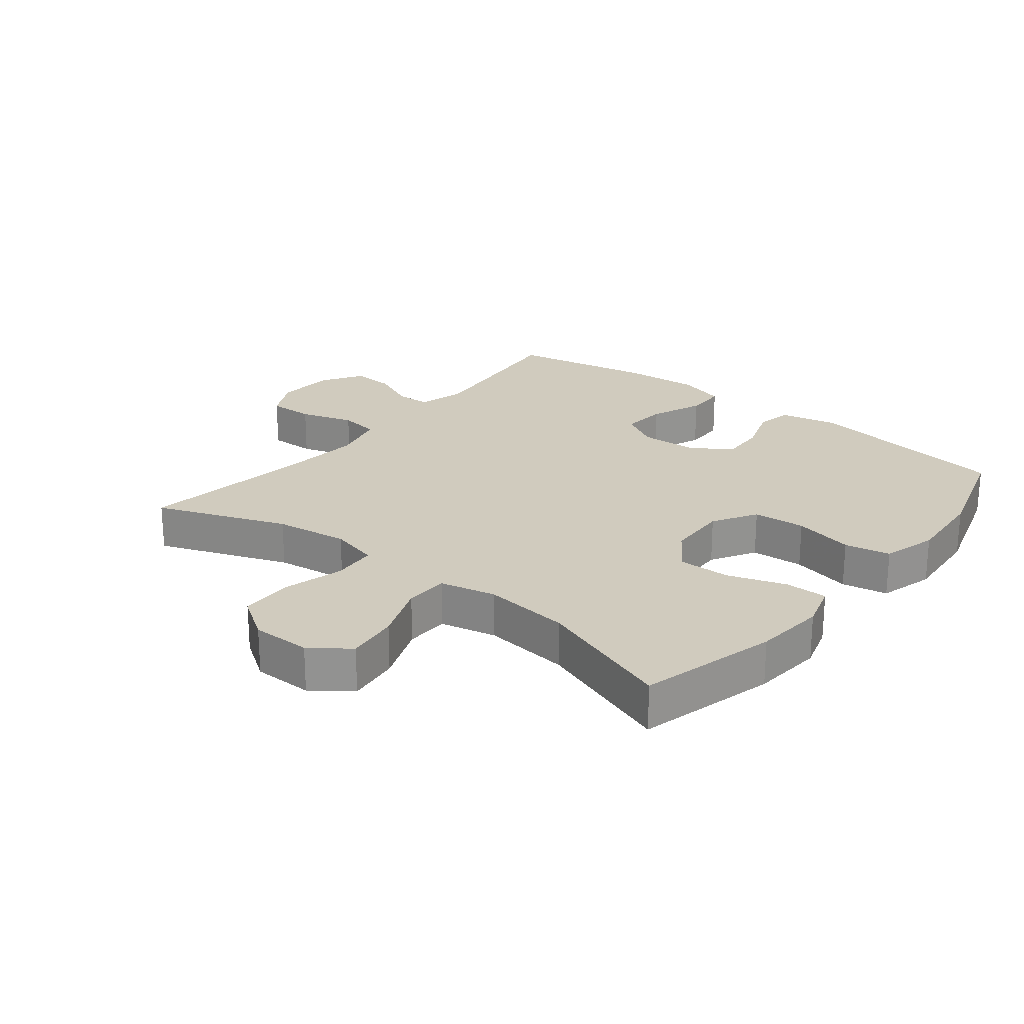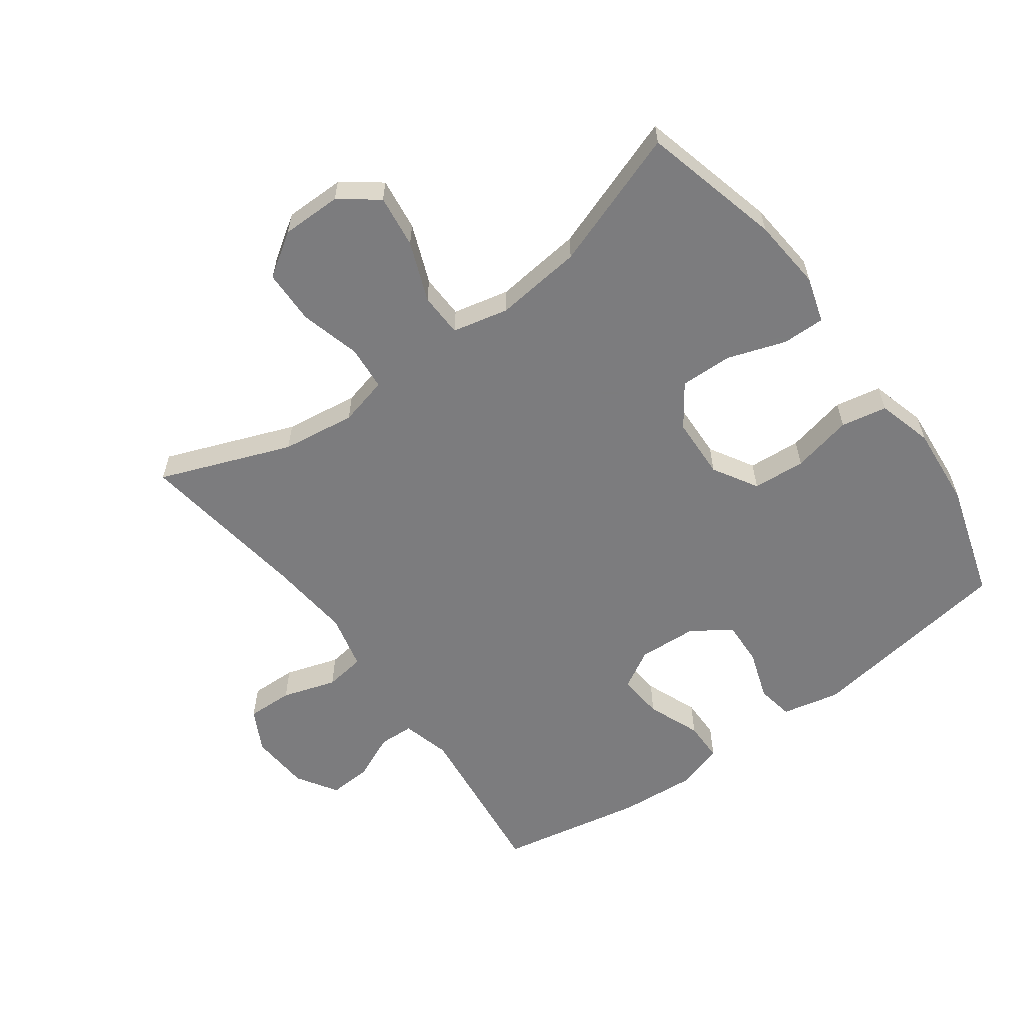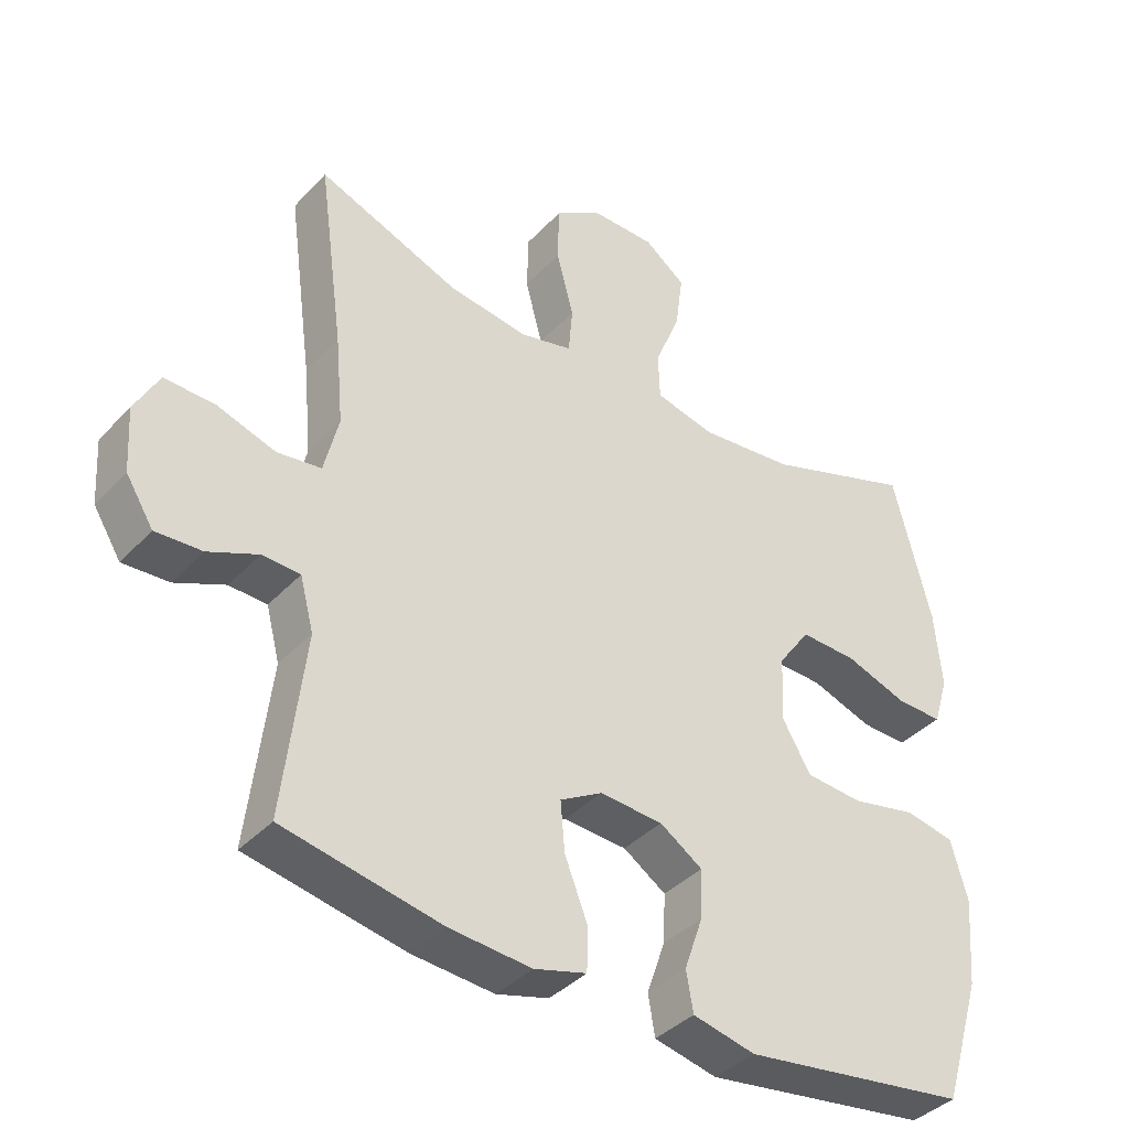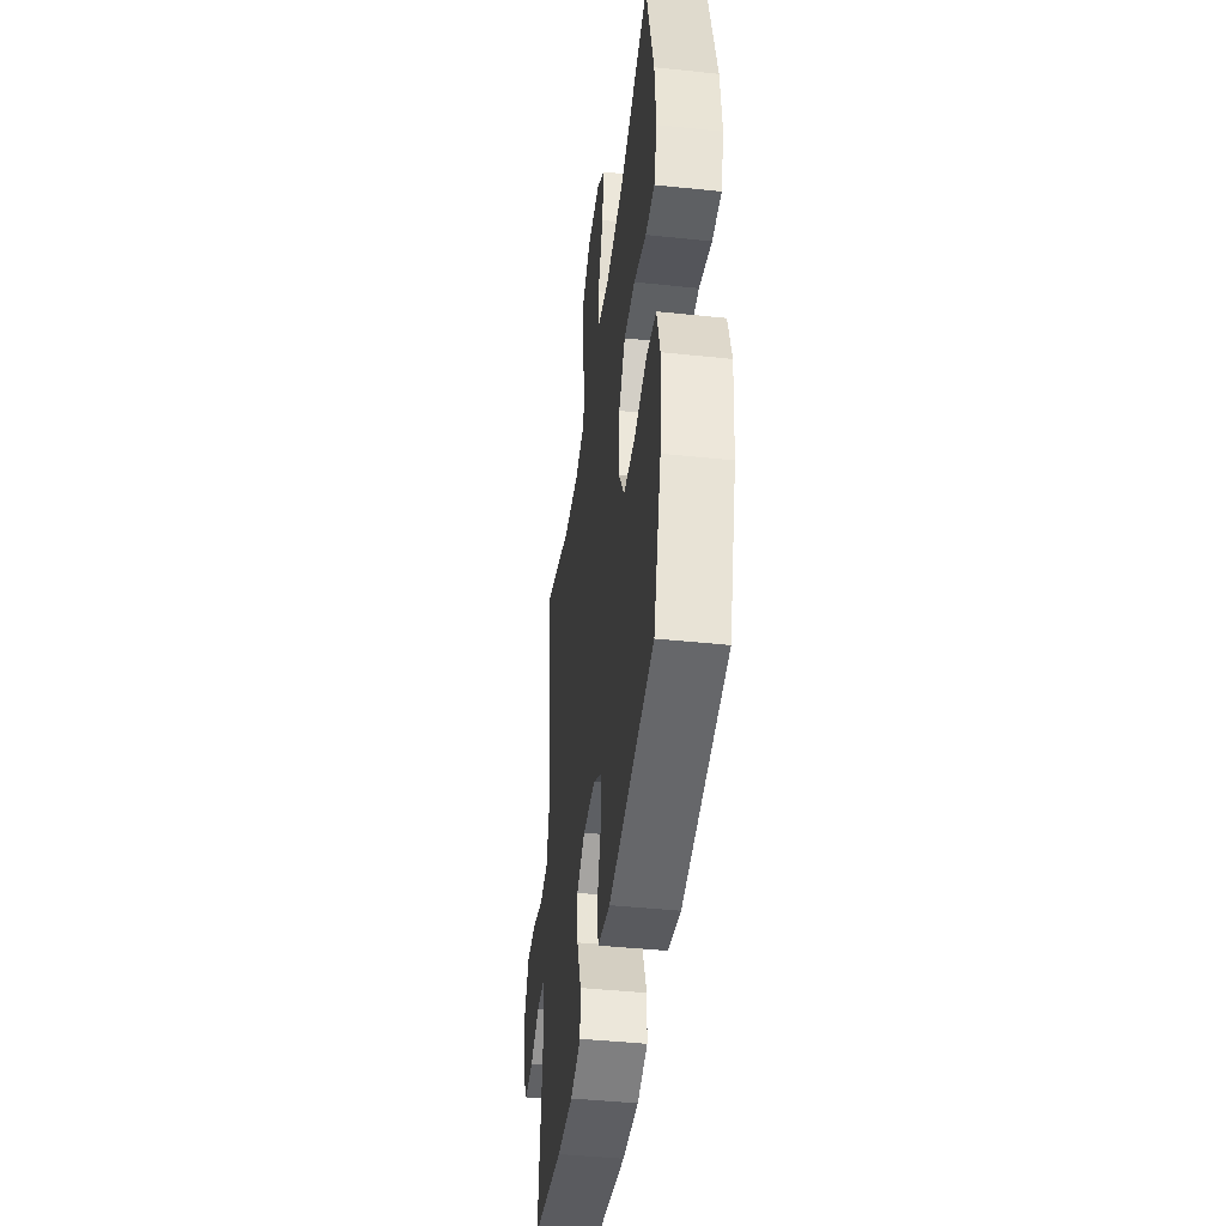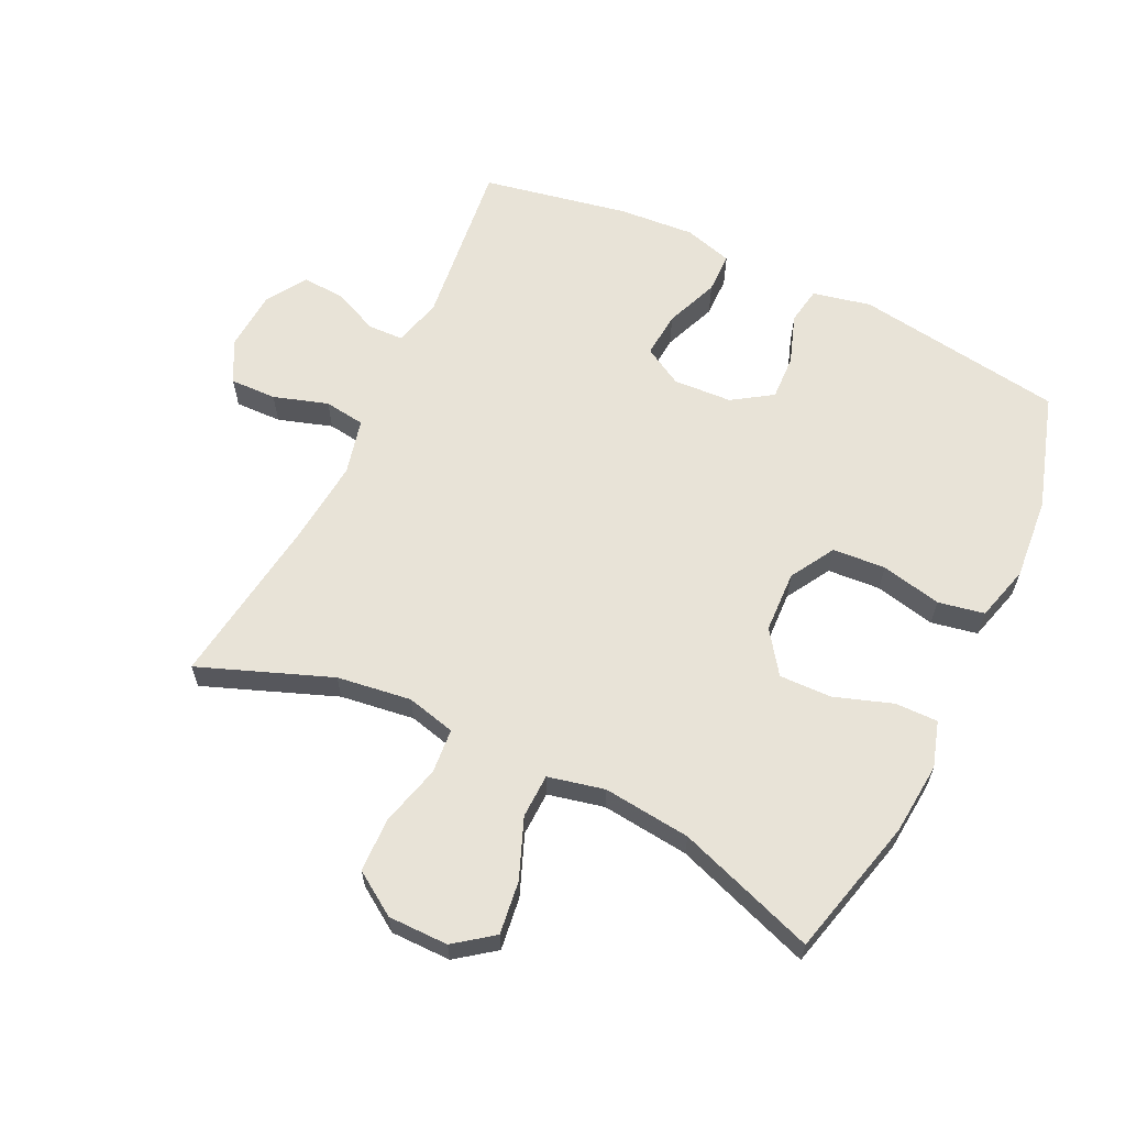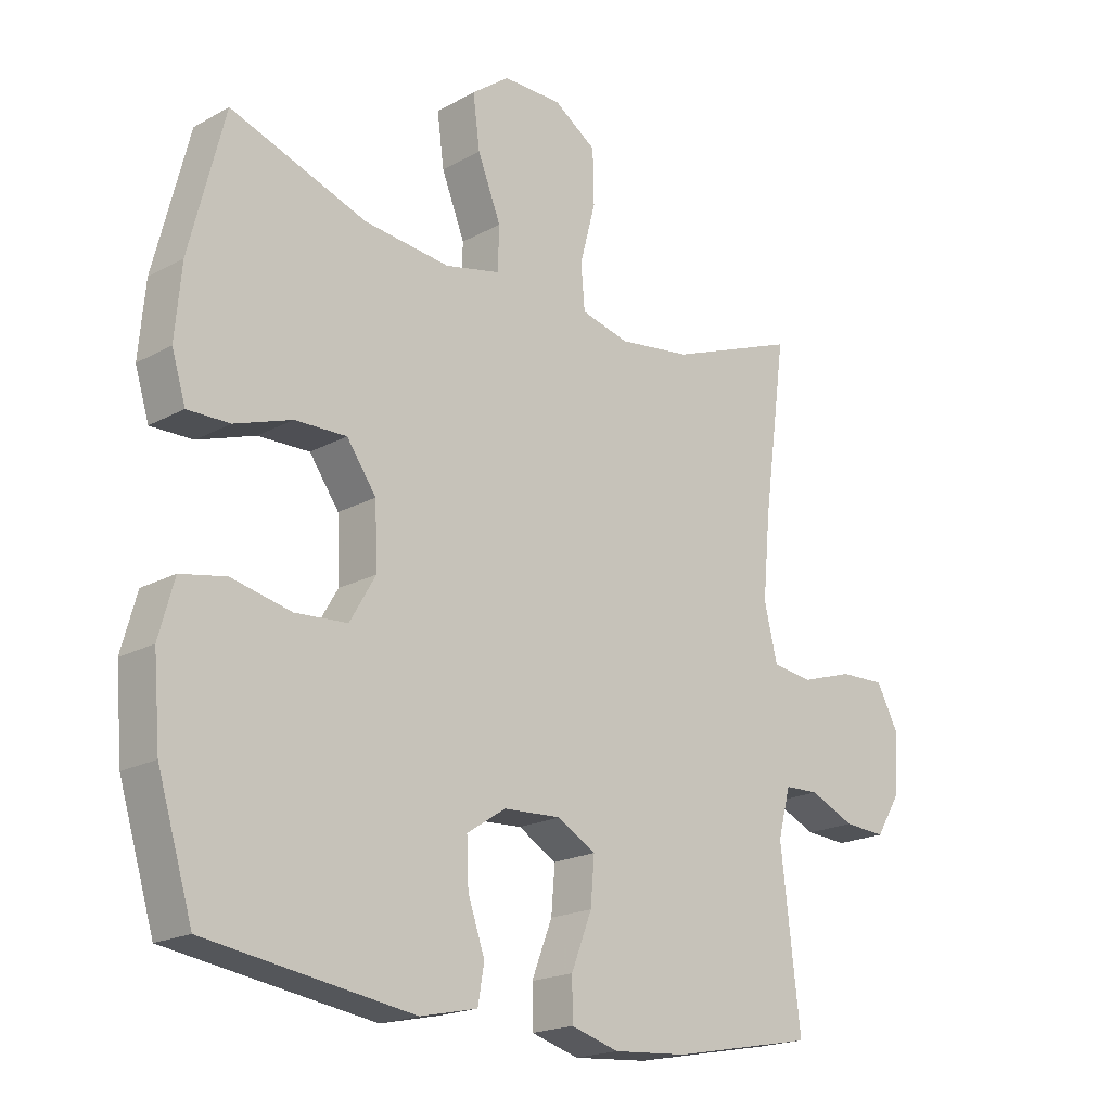
<metadata>
{"format":"obj","ext":"obj","renderer":"f3d","projection":"perspective","resolution":1024,"background":"white","views":[{"elev":23.5,"azim":38.8,"up":"+Y"},{"elev":-58.9,"azim":36.2,"up":"+Y"},{"elev":-39.1,"azim":-37.9,"up":"+Z"},{"elev":-43.5,"azim":82.9,"up":"+Z"},{"elev":62.3,"azim":25.7,"up":"+Y"},{"elev":-19.4,"azim":135.6,"up":"+Z"}]}
</metadata>
<code>
v -0.5 0.07 0.5
v -0.294 0.07 0.421
v -0.178 0.07 0.405
v -0.101 0.07 0.424
v -0.095 0.07 0.494
v -0.12 0.07 0.589
v -0.118 0.07 0.674
v -0.05 0.07 0.719
v 0.044 0.07 0.719
v 0.104 0.07 0.674
v 0.093 0.07 0.591
v 0.056 0.07 0.498
v 0.058 0.07 0.429
v 0.146 0.07 0.409
v 0.283 0.07 0.424
v 0.5 0.07 0.5
v 0.555 0.07 0.282
v 0.565 0.07 0.169
v 0.543 0.07 0.097
v 0.476 0.07 0.098
v 0.385 0.07 0.129
v 0.303 0.07 0.131
v 0.256 0.07 0.065
v 0.252 0.07 -0.032
v 0.293 0.07 -0.102
v 0.376 0.07 -0.108
v 0.471 0.07 -0.087
v 0.543 0.07 -0.101
v 0.567 0.07 -0.188
v 0.556 0.07 -0.317
v 0.5 0.07 -0.5
v 0.172 0.07 -0.549
v 0.081 0.07 -0.529
v 0.071 0.07 -0.471
v 0.098 0.07 -0.393
v 0.101 0.07 -0.322
v 0.039 0.07 -0.281
v -0.053 0.07 -0.276
v -0.114 0.07 -0.311
v -0.108 0.07 -0.383
v -0.075 0.07 -0.467
v -0.076 0.07 -0.531
v -0.152 0.07 -0.553
v -0.271 0.07 -0.544
v -0.5 0.07 -0.5
v -0.469 0.07 -0.234
v -0.489 0.07 -0.158
v -0.544 0.07 -0.156
v -0.616 0.07 -0.188
v -0.683 0.07 -0.192
v -0.723 0.07 -0.128
v -0.729 0.07 -0.034
v -0.694 0.07 0.032
v -0.621 0.07 0.03
v -0.536 0.07 0.003
v -0.472 0.07 0.012
v -0.451 0.07 0.099
v -0.463 0.07 0.229
v -0.5 0 0.5
v -0.294 0 0.421
v -0.178 0 0.405
v -0.101 0 0.424
v -0.095 0 0.494
v -0.12 0 0.589
v -0.118 0 0.674
v -0.05 0 0.719
v 0.044 0 0.719
v 0.104 0 0.674
v 0.093 0 0.591
v 0.056 0 0.498
v 0.058 0 0.429
v 0.146 0 0.409
v 0.283 0 0.424
v 0.5 0 0.5
v 0.555 0 0.282
v 0.565 0 0.169
v 0.543 0 0.097
v 0.476 0 0.098
v 0.385 0 0.129
v 0.303 0 0.131
v 0.256 0 0.065
v 0.252 0 -0.032
v 0.293 0 -0.102
v 0.376 0 -0.108
v 0.471 0 -0.087
v 0.543 0 -0.101
v 0.567 0 -0.188
v 0.556 0 -0.317
v 0.5 0 -0.5
v 0.172 0 -0.549
v 0.081 0 -0.529
v 0.071 0 -0.471
v 0.098 0 -0.393
v 0.101 0 -0.322
v 0.039 0 -0.281
v -0.053 0 -0.276
v -0.114 0 -0.311
v -0.108 0 -0.383
v -0.075 0 -0.467
v -0.076 0 -0.531
v -0.152 0 -0.553
v -0.271 0 -0.544
v -0.5 0 -0.5
v -0.469 0 -0.234
v -0.489 0 -0.158
v -0.544 0 -0.156
v -0.616 0 -0.188
v -0.683 0 -0.192
v -0.723 0 -0.128
v -0.729 0 -0.034
v -0.694 0 0.032
v -0.621 0 0.03
v -0.536 0 0.003
v -0.472 0 0.012
v -0.451 0 0.099
v -0.463 0 0.229
f 53 54 55
f 52 53 55
f 51 52 55
f 50 51 55
f 49 50 55
f 48 49 55
f 47 48 55 56
f 46 47 56 57
f 44 45 46
f 43 44 46
f 42 43 46
f 41 42 46
f 40 41 46
f 39 40 46 57
f 33 34 35
f 32 33 35
f 31 32 35
f 30 31 35
f 29 30 35
f 28 29 35
f 27 28 35
f 26 27 35
f 25 26 35 36
f 24 25 36 37
f 19 20 21
f 18 19 21
f 17 18 21
f 16 17 21
f 15 16 21
f 14 15 21 22
f 13 14 22 23
f 10 11 12
f 9 10 12
f 8 9 12
f 7 8 12
f 6 7 12
f 5 6 12
f 4 5 12 13
f 24 37 38
f 23 24 38
f 13 23 38
f 4 13 38
f 3 4 38
f 39 57 58
f 38 39 58
f 3 38 58
f 2 3 58
f 1 2 58
f 113 112 111
f 113 111 110
f 113 110 109
f 113 109 108
f 113 108 107
f 113 107 106
f 114 113 106 105
f 115 114 105 104
f 104 103 102
f 104 102 101
f 104 101 100
f 104 100 99
f 104 99 98
f 115 104 98 97
f 93 92 91
f 93 91 90
f 93 90 89
f 93 89 88
f 93 88 87
f 93 87 86
f 93 86 85
f 93 85 84
f 94 93 84 83
f 95 94 83 82
f 79 78 77
f 79 77 76
f 79 76 75
f 79 75 74
f 79 74 73
f 80 79 73 72
f 81 80 72 71
f 70 69 68
f 70 68 67
f 70 67 66
f 70 66 65
f 70 65 64
f 70 64 63
f 71 70 63 62
f 96 95 82
f 96 82 81
f 96 81 71
f 96 71 62
f 96 62 61
f 116 115 97
f 116 97 96
f 116 96 61
f 116 61 60
f 116 60 59
f 1 59 60 2
f 2 60 61 3
f 3 61 62 4
f 4 62 63 5
f 5 63 64 6
f 6 64 65 7
f 7 65 66 8
f 8 66 67 9
f 9 67 68 10
f 10 68 69 11
f 11 69 70 12
f 12 70 71 13
f 13 71 72 14
f 14 72 73 15
f 15 73 74 16
f 16 74 75 17
f 17 75 76 18
f 18 76 77 19
f 19 77 78 20
f 20 78 79 21
f 21 79 80 22
f 22 80 81 23
f 23 81 82 24
f 24 82 83 25
f 25 83 84 26
f 26 84 85 27
f 27 85 86 28
f 28 86 87 29
f 29 87 88 30
f 30 88 89 31
f 31 89 90 32
f 32 90 91 33
f 33 91 92 34
f 34 92 93 35
f 35 93 94 36
f 36 94 95 37
f 37 95 96 38
f 38 96 97 39
f 39 97 98 40
f 40 98 99 41
f 41 99 100 42
f 42 100 101 43
f 43 101 102 44
f 44 102 103 45
f 45 103 104 46
f 46 104 105 47
f 47 105 106 48
f 48 106 107 49
f 49 107 108 50
f 50 108 109 51
f 51 109 110 52
f 52 110 111 53
f 53 111 112 54
f 54 112 113 55
f 55 113 114 56
f 56 114 115 57
f 57 115 116 58
f 58 116 59 1

</code>
